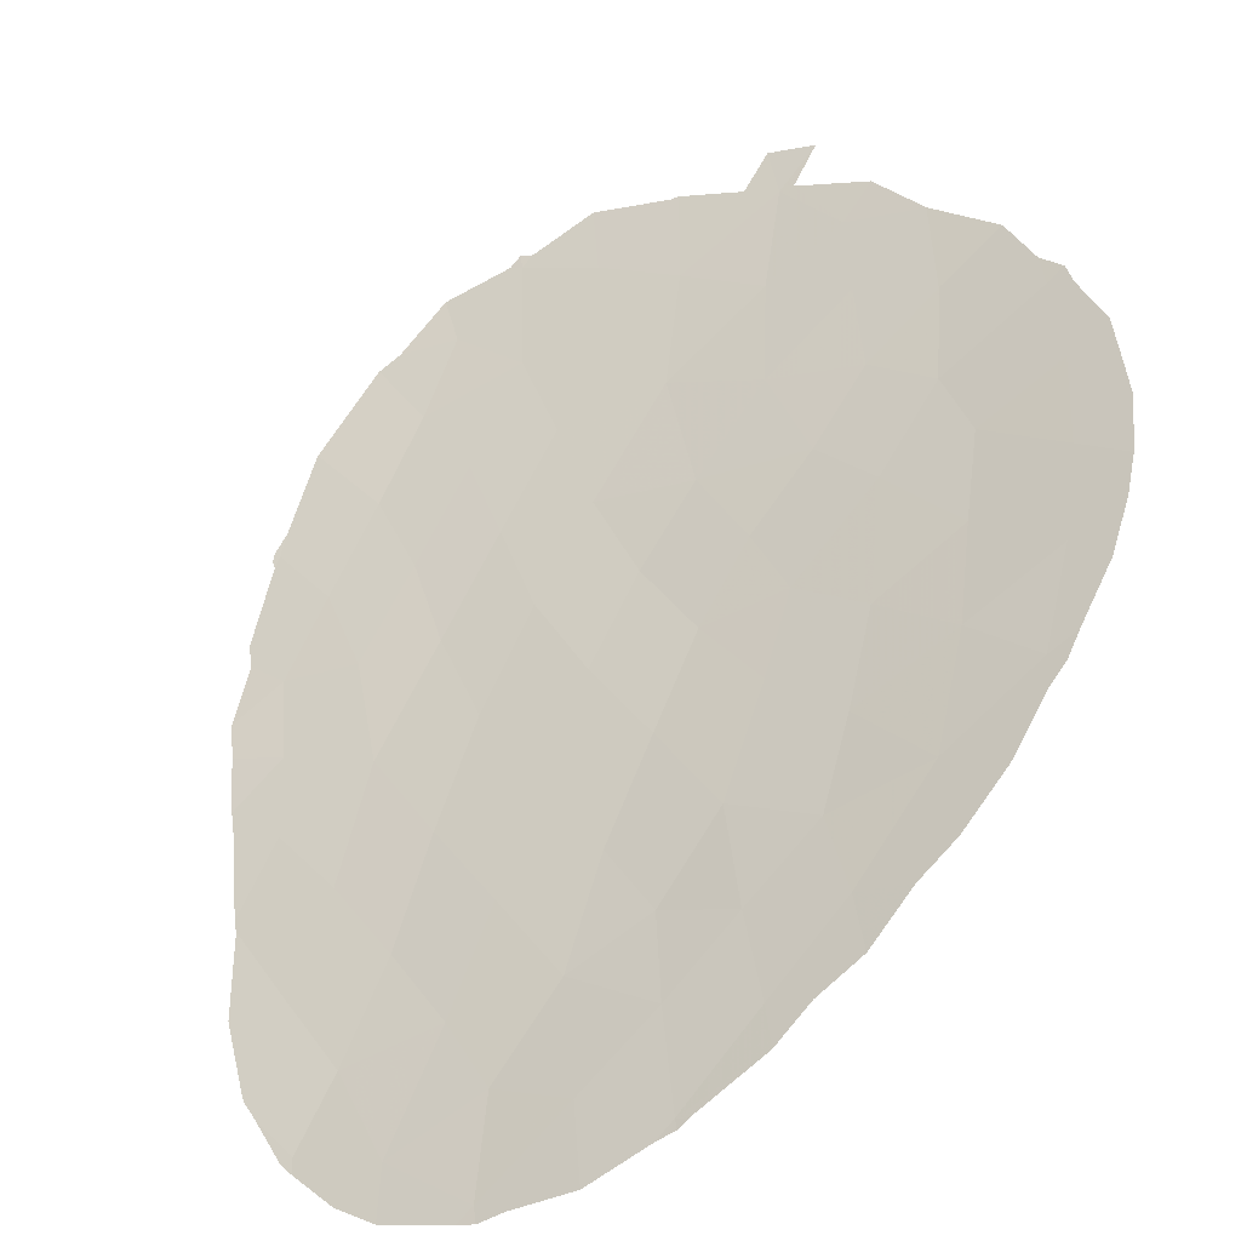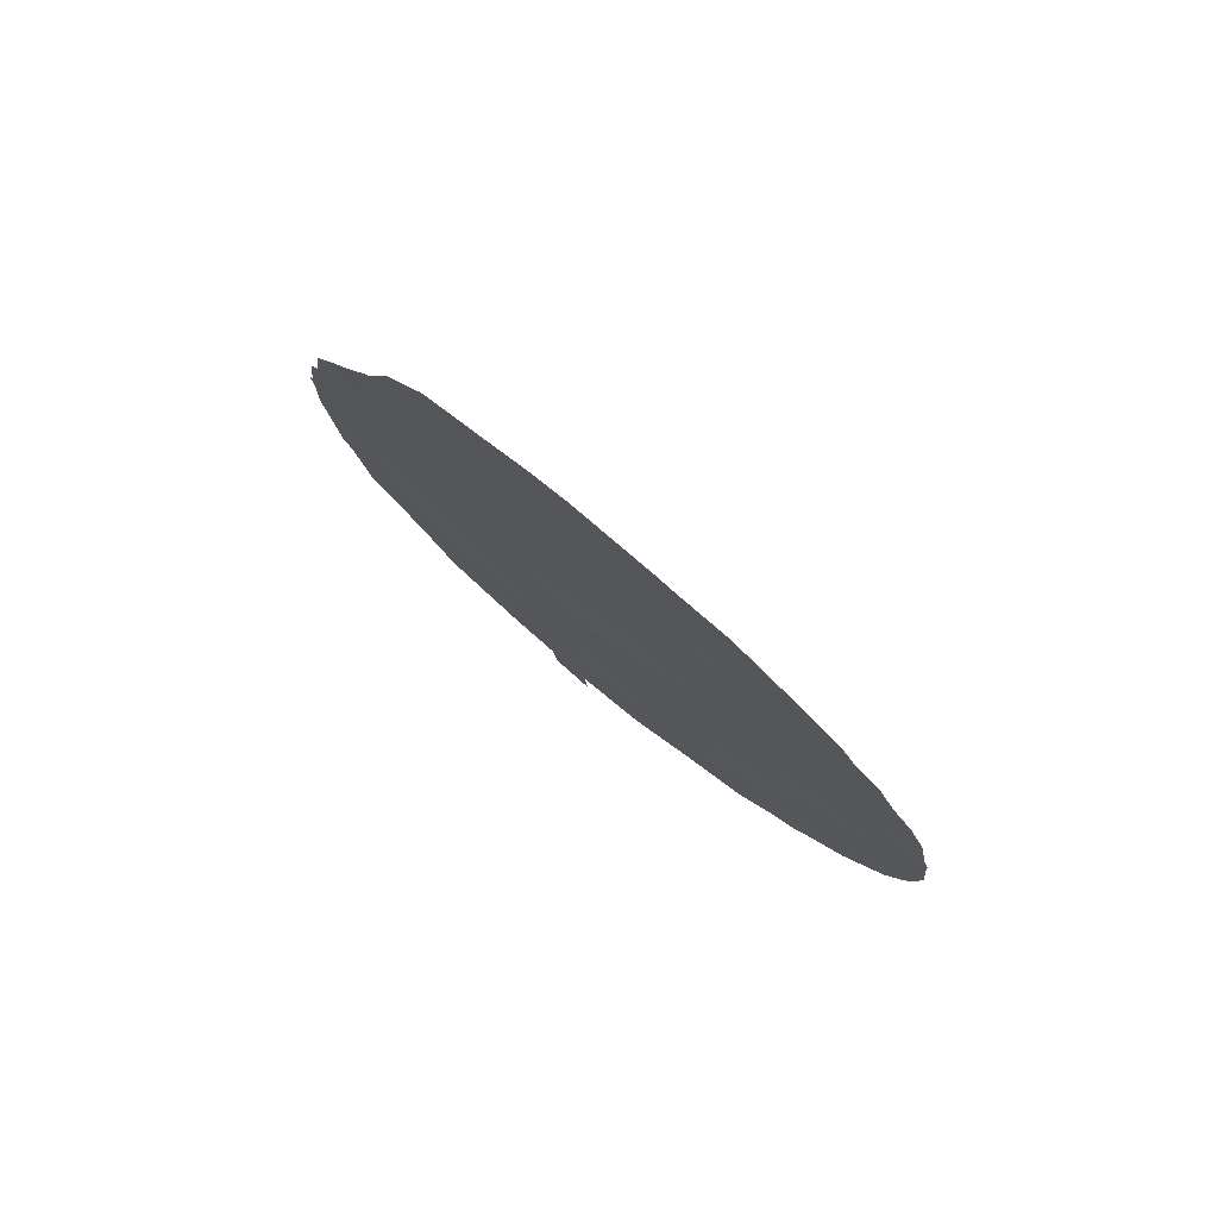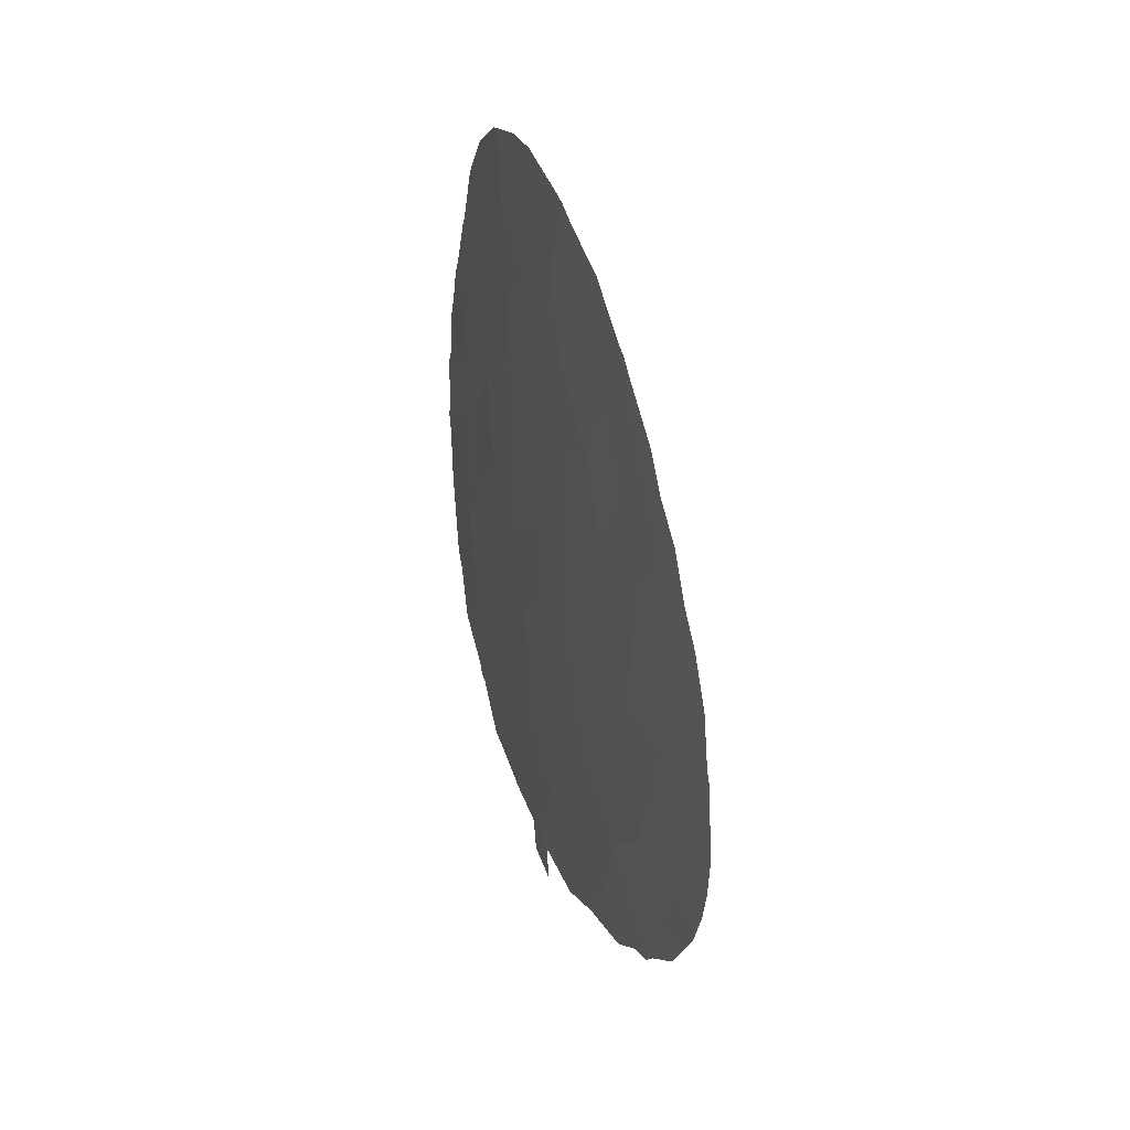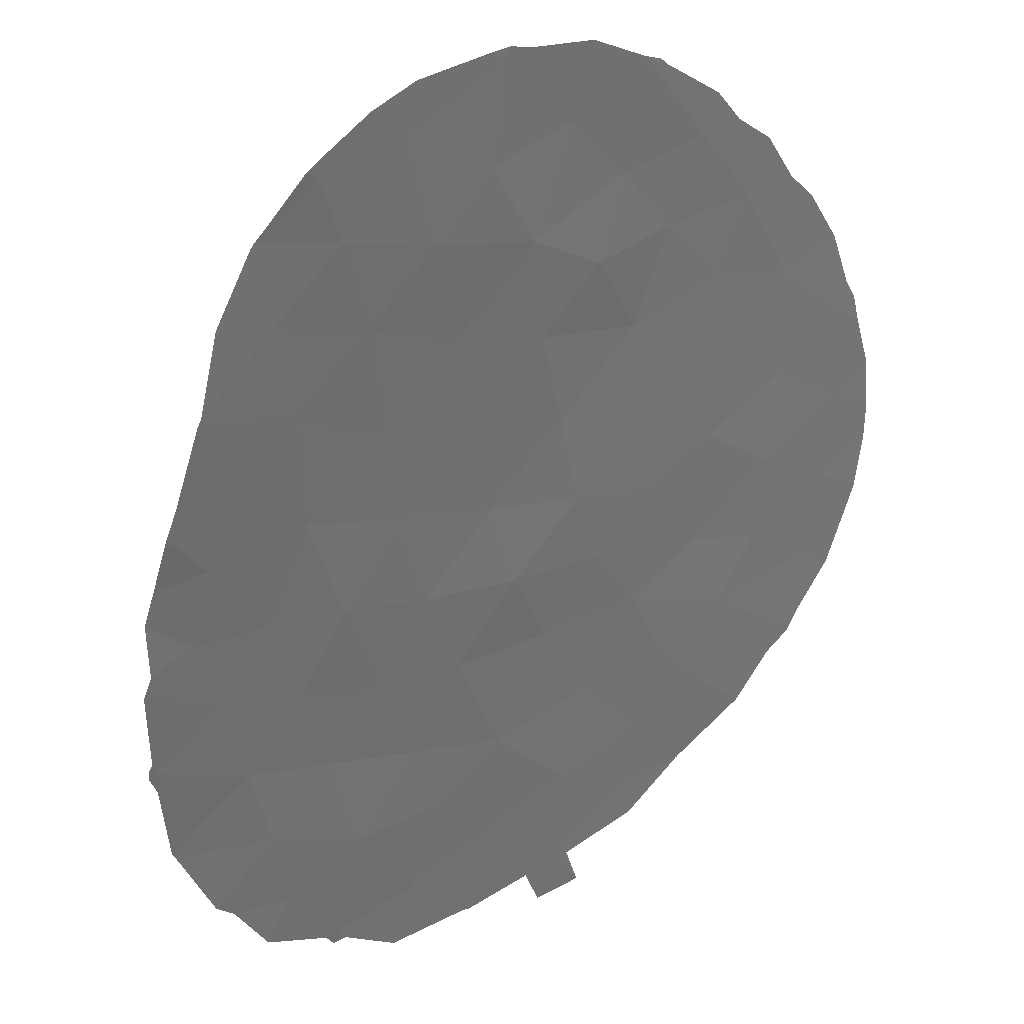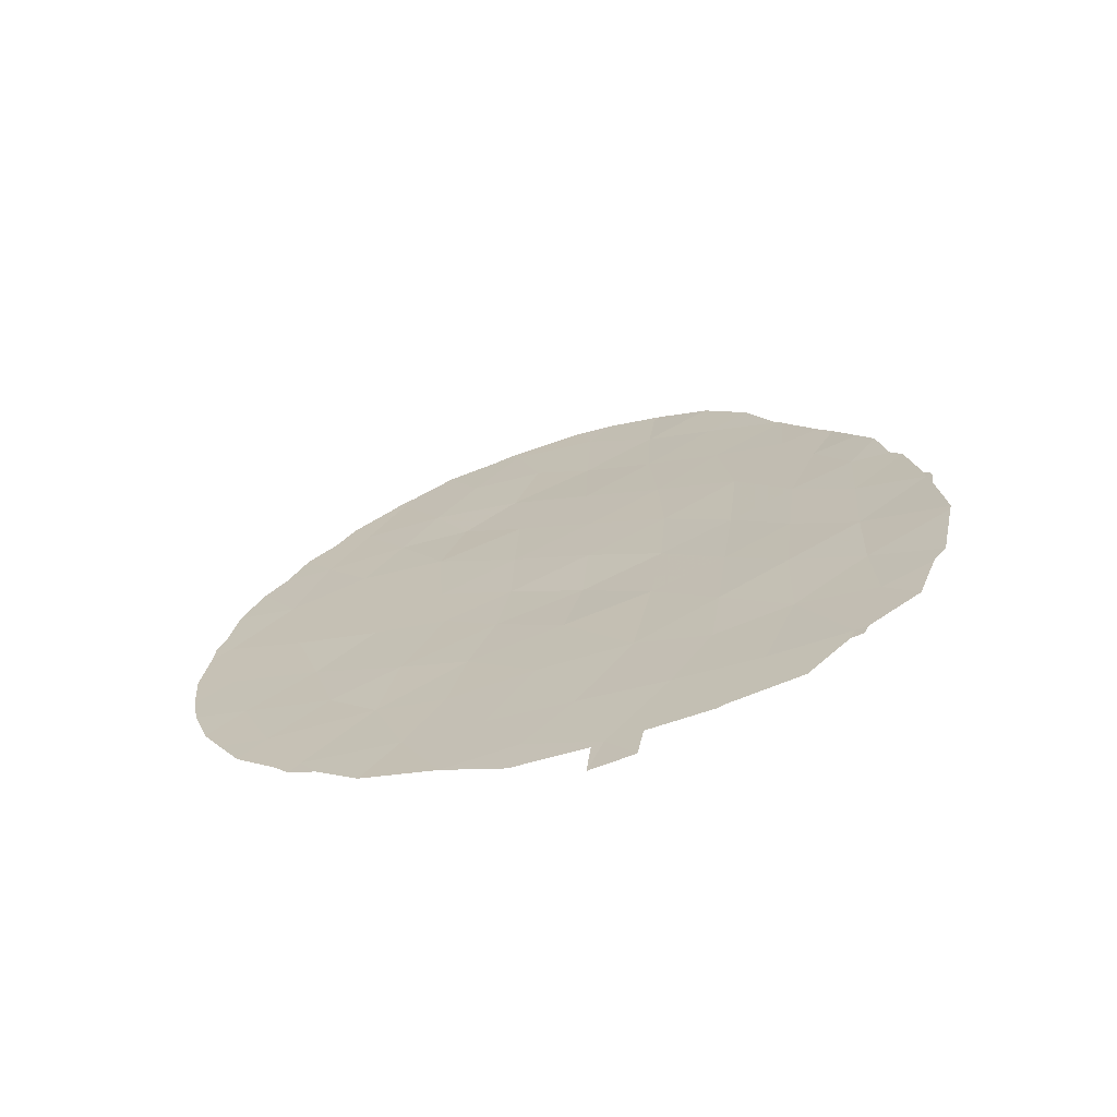
<metadata>
{"format":"obj","ext":"obj","renderer":"f3d","projection":"perspective","resolution":1024,"background":"white","views":[{"elev":60.8,"azim":20.5,"up":"+Y"},{"elev":78.8,"azim":72.6,"up":"+Z"},{"elev":38.9,"azim":102.5,"up":"+Z"},{"elev":-47.9,"azim":9.0,"up":"+Y"},{"elev":-68.6,"azim":-129.8,"up":"+Z"}]}
</metadata>
<code>
v -50 23.1 25.75
v -49.82 23.45 12.6
v -60.31 16.77 18.64
v -53.15 20.79 29.3
v -50.38 22.94 20.79
v -54.87 19.7 28.81
v -53.66 20.5 27.44
v -52.27 21.48 27.49
v -53.21 20.86 25.49
v -59.55 17.28 11.23
v -57.16 18.66 13.23
v -58.01 18.19 11.34
v -57.62 18.1 26.39
v -56.25 18.87 27.42
v -49.33 23.63 23.91
v -52.3 21.72 13.96
v -54.65 20.21 12.04
v -56.37 18.75 28.92
v -60.19 16.85 16.62
v -55.15 19.91 9.843
v -54.81 19.79 26.42
v -56.2 18.96 25.36
v -60.12 16.9 14.68
v -56.36 19.05 18.7
v -56.34 19.18 11.66
v -48.06 24.68 17.84
v -58.93 17.55 17.93
v -57.79 18.16 19.44
v -53.36 20.9 21.17
v -53.32 20.94 19.17
v -52.34 21.74 10.61
v -56.38 18.94 23.13
v -59.13 17.41 19.99
v -51.9 21.9 20.16
v -58.74 17.71 15.82
v -51.51 22.04 25.87
v -48.49 24.39 15.97
v -52.18 21.58 24.29
v -50.17 23.06 22.62
v -53.1 21.13 17.39
v -53.94 20.65 14.15
v -52.07 21.8 18.44
v -49.65 23.5 17.32
v -50.66 22.56 27.64
v -58.65 17.75 13.48
v -53.72 20.84 10.74
v -54.83 19.88 24.29
v -49.16 23.86 19.29
v -54.9 19.95 19.99
v -60.19 16.88 12.88
v -56.48 18.93 20.9
v -58.01 18 21.88
v -50.85 22.54 24.24
v -56.11 19.24 16.6
v -57.58 18.35 17.21
v -54.95 19.88 22.11
v -53.06 21.25 12.29
v -51.58 22.21 12.42
v -50.08 23.22 15.5
v -57.71 18.11 24.28
v -59.12 17.31 23.43
v -53.39 20.82 23.3
v -52.62 21.48 15.67
v -55.72 19.51 14.07
v -51.77 21.95 22.44
v -54.43 20.3 16.2
v -54.75 20.02 18.01
v -59.72 17.01 21.91
v -51.33 22.36 16.34
v -60.4 16.68 20.41
v -49.07 23.98 14.2
v -50.67 22.77 18.81
v -47.78 24.86 19.89
v -48.8 24.08 21.63
v -50.99 22.59 14.38
v -57.37 18.52 15.04
v -61.66 16.04 17.82
v -56.27 18.81 29.21
v -55.35 19.37 29.63
v -57.29 18.25 28.41
v -57.59 18.1 28.17
v -56.53 18.66 29.07
v -57.65 18.06 28.1
v -57.19 18.68 9.816
v -57.05 18.76 9.758
v -59.45 17.34 10.95
v -58.62 17.83 9.996
v -53.52 20.97 9.837
v -52.35 21.73 10.59
v -61.88 15.98 15.6
v -61.73 16.01 17.34
v -59.2 17.21 25.12
v -59.11 17.26 25.24
v -54.84 20.12 8.798
v -55.69 19.59 8.887
v -61.48 16.18 13.62
v -61.21 16.32 13.24
v -52.32 21.75 10.61
v -50.91 22.69 11.2
v -53.31 20.68 29.64
v -53 20.89 29.58
v -59.69 17.21 10.95
v -61.84 16 15.44
v -47.75 24.88 21.77
v -48.1 24.59 22.98
v -51.64 21.86 28.87
v -52.62 21.16 29.33
v -58.5 17.59 26.84
v -59.79 17.14 11.23
v -60.8 16.54 11.98
v -55.82 19.51 9.773
v -49.64 23.35 26.48
v -50.46 22.72 27.62
v -50.56 22.63 27.82
v -50.83 22.44 28.04
v -47.85 24.86 15.13
v -48.2 24.61 14.38
v -54.55 19.88 29.8
v -50.12 23.24 12.01
v -49.63 23.58 12.27
v -60.69 16.5 22.03
v -61 16.34 21.36
v -47.54 25.08 16.25
v -47.33 25.22 18.2
v -47.41 25.17 17.08
v -49.39 23.76 12.64
v -48.62 24.32 13.51
v -61.66 16.03 18.07
v -61.41 16.13 19.74
v -49.31 23.61 25.66
v -48.81 24 24.89
v -47.43 25.12 19.47
v -48.47 24.29 23.76
v -54.92 20.06 9.747
v -61.75 15.99 17.94
v -61.8 15.97 17.77
v -59.23 17.19 25.04
v -59.93 16.85 23.58
v -52.33 21.74 10.59
v -47.46 25.1 20.01
v -61.18 16.25 20.15
v -47.58 25.01 20.48
v -60.22 16.7 23.05
f 39 5 74
f 18 6 79
f 18 79 78
f 14 18 80
f 14 80 81
f 65 29 34
f 21 22 47
f 50 45 23
f 18 78 82
f 13 14 81
f 13 81 83
f 19 27 3
f 27 28 33
f 28 55 24
f 20 17 25
f 25 12 84
f 25 84 85
f 25 11 12
f 12 10 86
f 12 86 87
f 74 15 39
f 5 34 72
f 31 46 88
f 31 88 89
f 53 39 15
f 19 77 91
f 19 91 90
f 19 3 77
f 60 13 93
f 60 93 92
f 20 95 94
f 50 23 96
f 50 96 97
f 28 27 55
f 27 35 55
f 58 31 98
f 58 98 99
f 4 101 100
f 10 102 86
f 56 62 47
f 23 19 90
f 23 90 103
f 74 104 105
f 9 7 21
f 4 7 8
f 4 8 106
f 4 106 107
f 42 40 69
f 70 3 33
f 13 108 93
f 13 83 108
f 10 50 110
f 10 110 109
f 20 25 85
f 20 85 111
f 29 65 62
f 44 1 112
f 44 112 113
f 44 113 114
f 5 65 34
f 67 40 30
f 40 42 30
f 10 109 102
f 4 107 101
f 69 40 63
f 69 72 42
f 23 103 96
f 27 19 35
f 44 36 1
f 49 56 51
f 32 52 51
f 24 67 49
f 36 44 8
f 8 44 115
f 8 115 106
f 44 114 115
f 1 36 53
f 36 9 38
f 37 71 117
f 37 117 116
f 34 30 42
f 65 5 39
f 60 22 13
f 22 14 13
f 18 14 6
f 46 31 57
f 29 30 34
f 19 23 35
f 23 45 35
f 21 7 6
f 22 21 14
f 21 6 14
f 7 4 6
f 6 4 100
f 6 100 118
f 34 42 72
f 48 74 5
f 69 43 72
f 2 119 120
f 20 111 95
f 76 64 54
f 40 66 63
f 3 27 33
f 70 68 121
f 70 121 122
f 37 116 123
f 26 125 124
f 18 82 80
f 2 120 126
f 59 75 71
f 71 2 126
f 71 126 127
f 8 7 9
f 77 3 129
f 77 129 128
f 1 130 112
f 1 15 131
f 1 131 130
f 17 64 25
f 25 64 11
f 11 64 76
f 20 46 17
f 21 47 9
f 73 26 124
f 73 124 132
f 15 133 131
f 29 49 30
f 20 94 134
f 73 48 26
f 24 51 28
f 15 74 105
f 15 105 133
f 52 68 33
f 12 87 84
f 68 52 61
f 46 20 134
f 46 134 88
f 39 53 65
f 76 54 55
f 76 55 35
f 16 58 75
f 31 58 57
f 77 135 136
f 50 97 110
f 58 16 57
f 41 57 16
f 71 37 59
f 52 32 60
f 61 60 92
f 61 92 137
f 65 53 38
f 61 137 138
f 77 136 91
f 31 89 139
f 32 56 47
f 56 29 62
f 73 132 140
f 48 43 26
f 26 43 37
f 63 16 75
f 50 10 45
f 38 62 65
f 62 38 9
f 47 62 9
f 40 67 66
f 54 66 67
f 66 54 64
f 54 24 55
f 31 139 98
f 67 24 54
f 32 47 22
f 24 49 51
f 49 29 56
f 51 56 32
f 33 28 52
f 51 52 28
f 49 67 30
f 16 63 41
f 69 59 43
f 53 36 38
f 22 60 32
f 36 8 9
f 17 57 41
f 57 17 46
f 11 76 45
f 2 58 99
f 2 99 119
f 59 37 43
f 64 17 41
f 66 41 63
f 41 66 64
f 3 70 141
f 3 141 129
f 33 68 70
f 70 122 141
f 26 37 123
f 26 123 125
f 2 71 75
f 5 72 48
f 71 127 117
f 48 73 74
f 74 73 142
f 74 142 104
f 73 140 142
f 2 75 58
f 15 1 53
f 43 48 72
f 63 75 69
f 10 12 45
f 11 45 12
f 6 118 79
f 76 35 45
f 77 128 135
f 61 52 60
f 68 61 138
f 68 138 143
f 68 143 121
f 69 75 59

</code>
